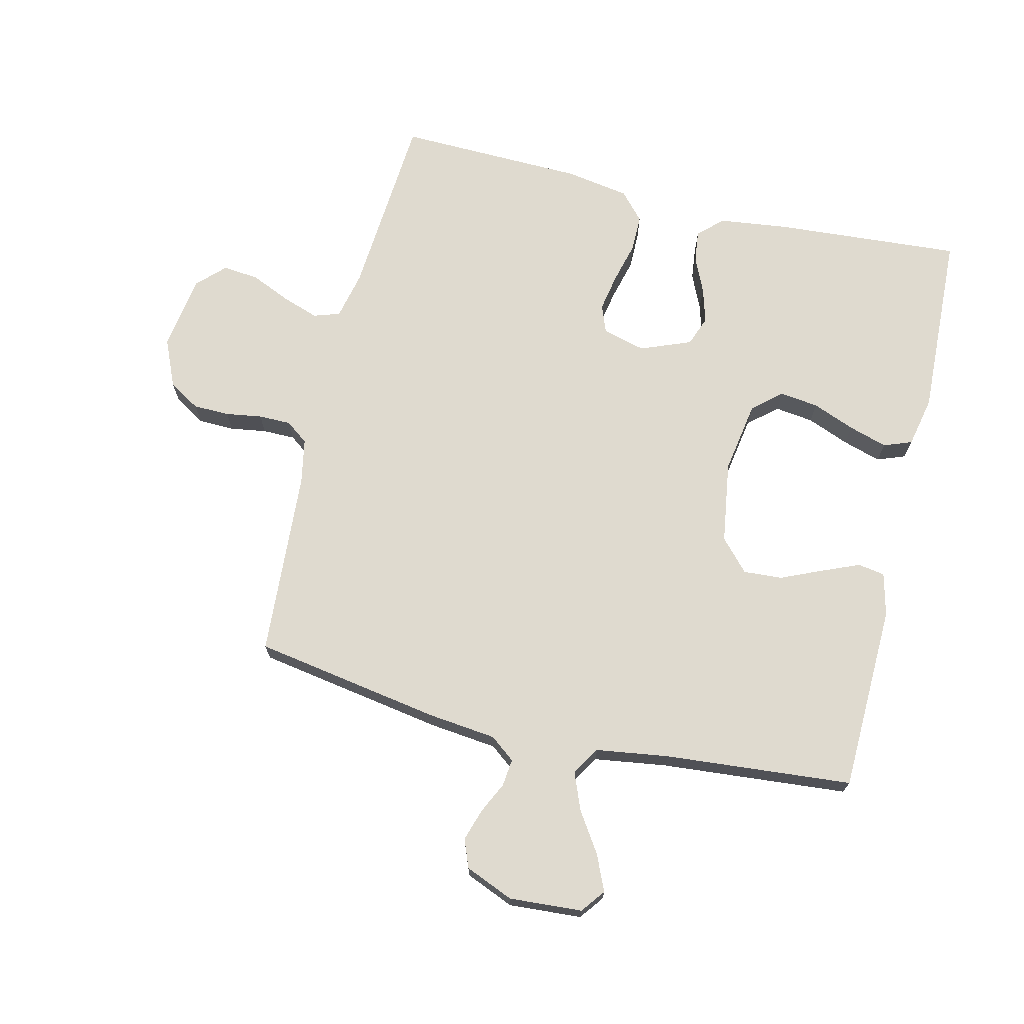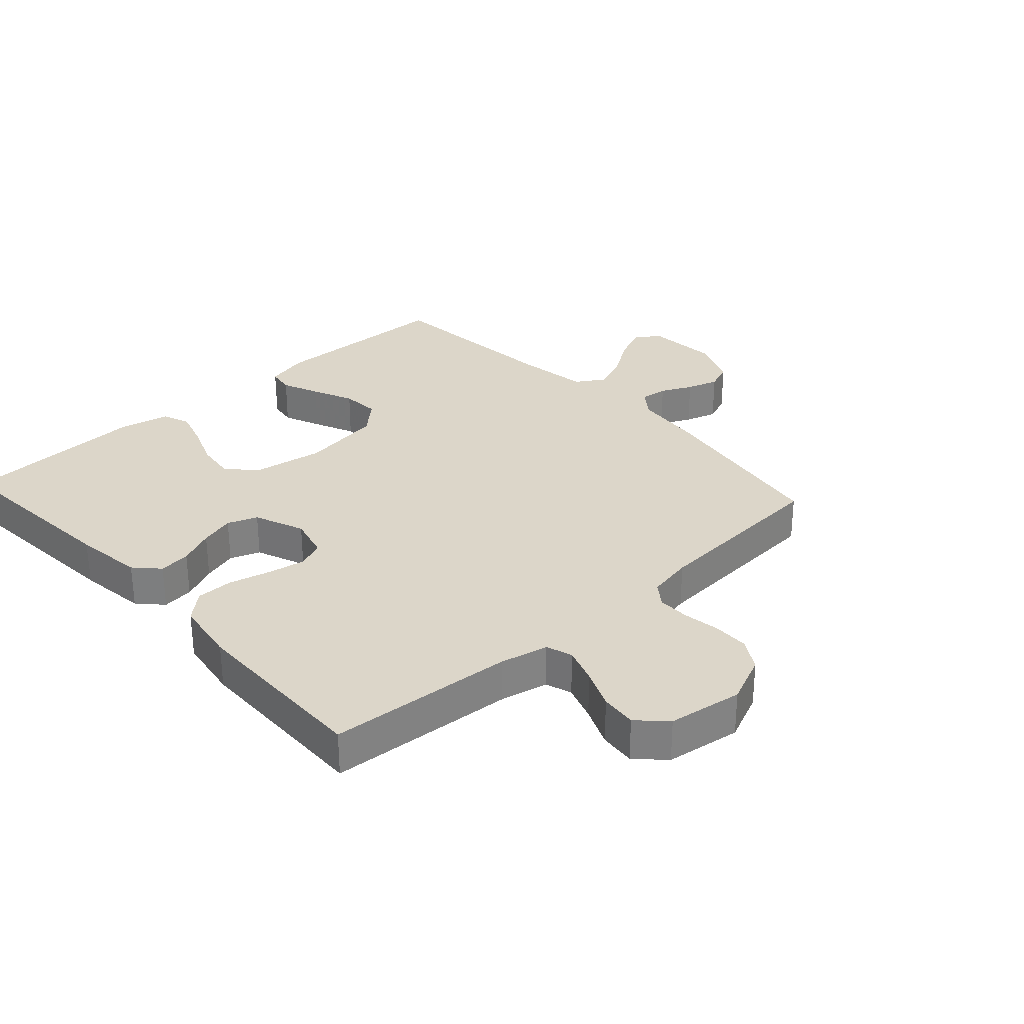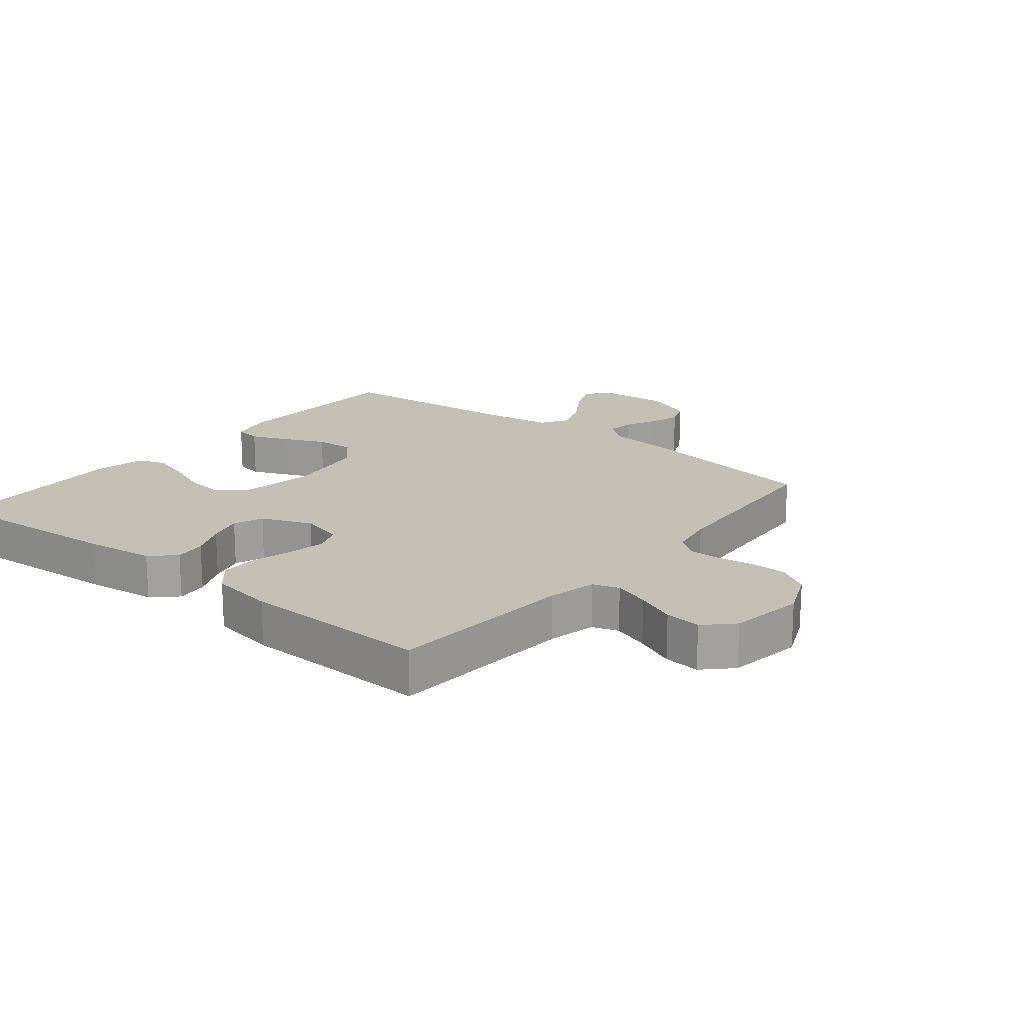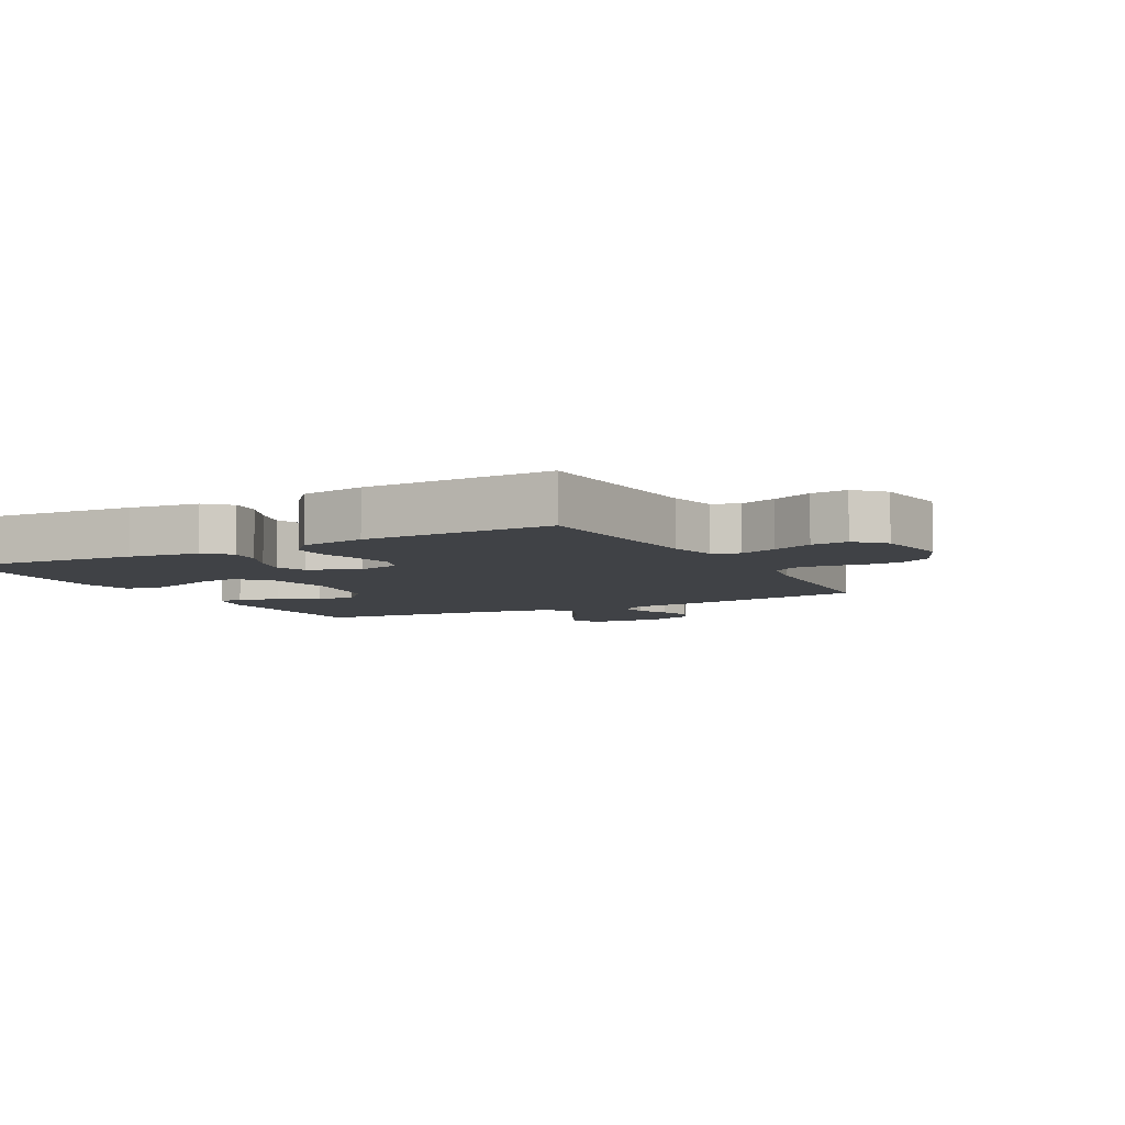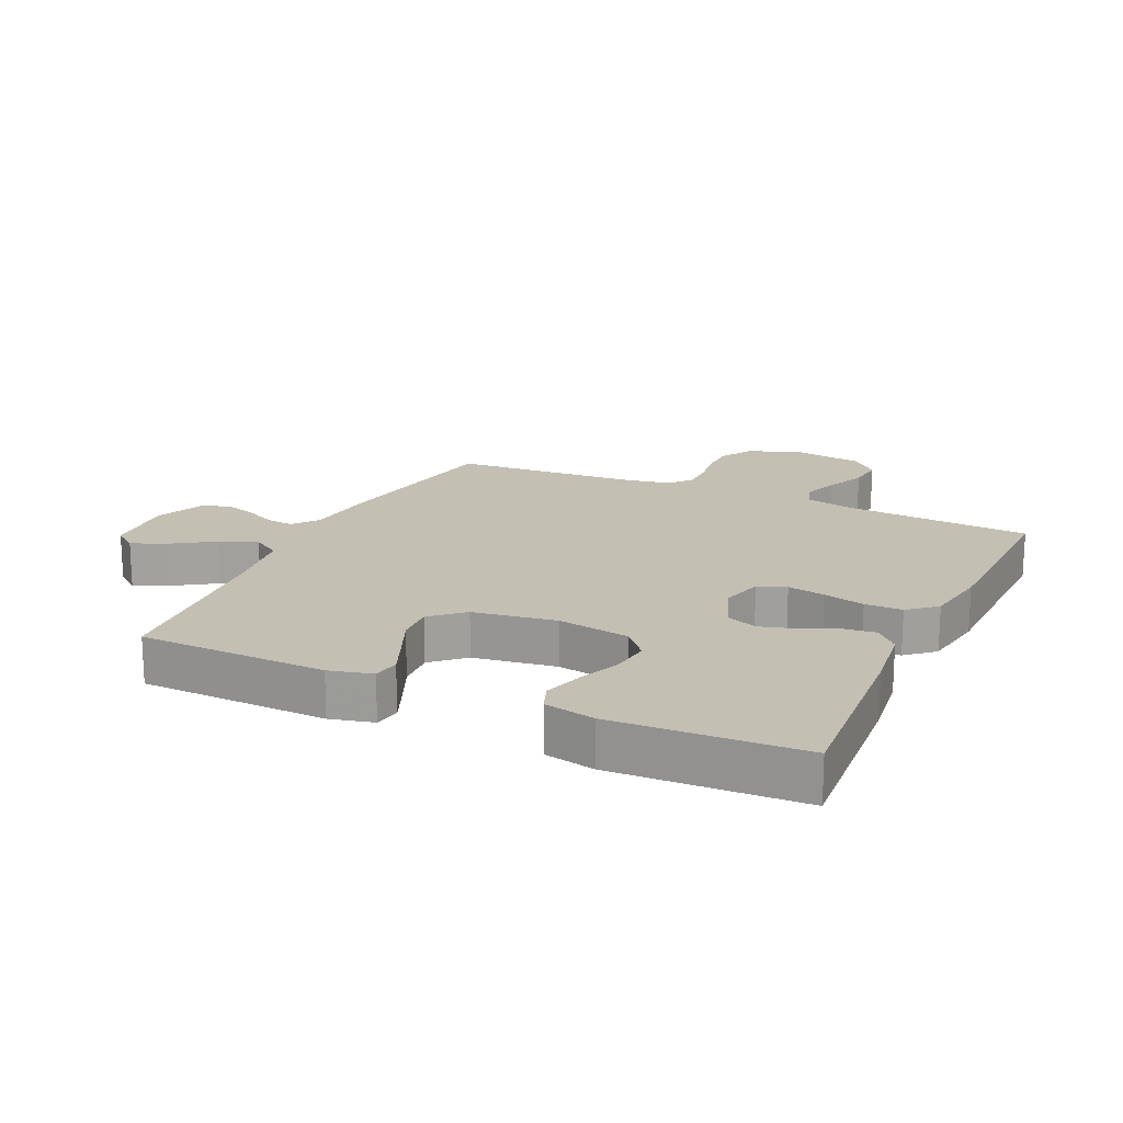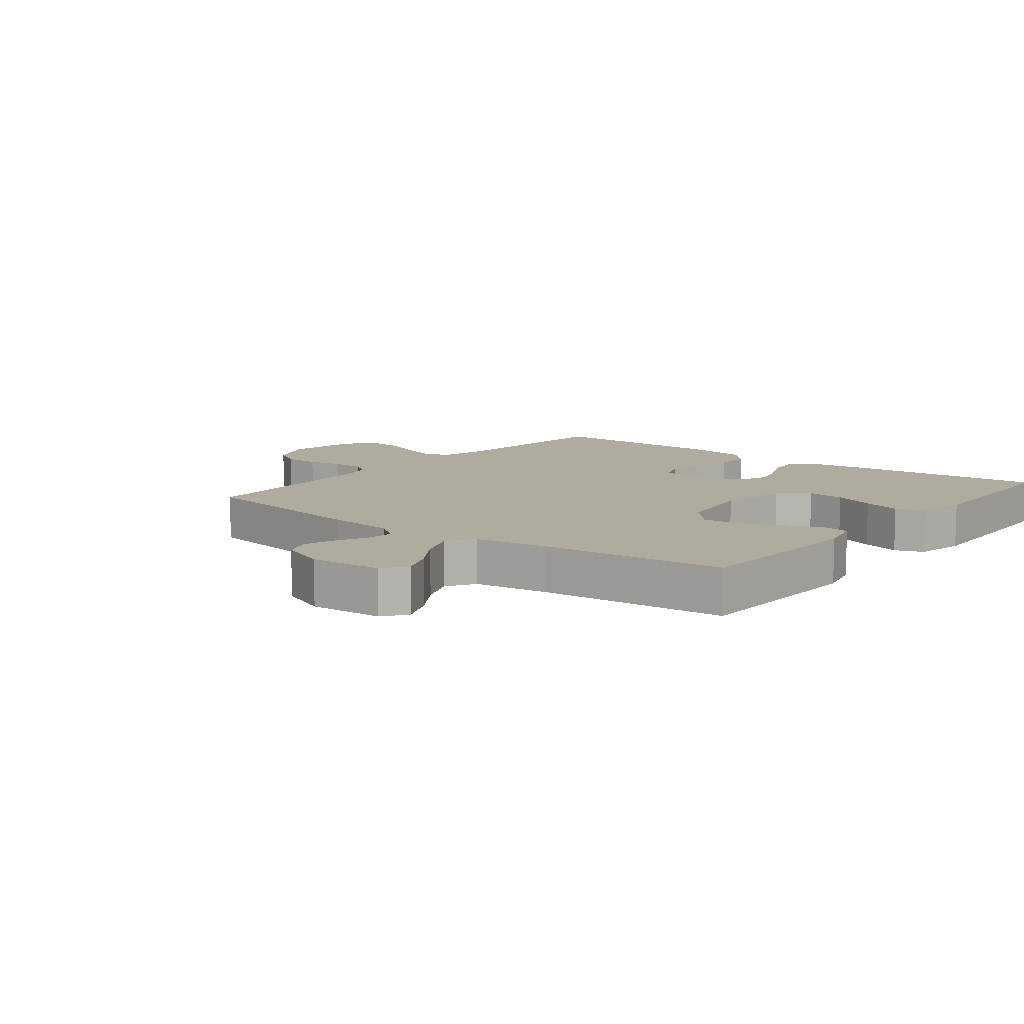
<metadata>
{"format":"obj","ext":"obj","renderer":"f3d","projection":"perspective","resolution":1024,"background":"white","views":[{"elev":70.7,"azim":103.5,"up":"+Y"},{"elev":30.2,"azim":-42.5,"up":"+Y"},{"elev":18.2,"azim":-51.0,"up":"+Y"},{"elev":-6.3,"azim":-61.8,"up":"+Y"},{"elev":17.9,"azim":-155.1,"up":"+Y"},{"elev":9.7,"azim":128.4,"up":"+Y"}]}
</metadata>
<code>
v 0.5 0.07 0.5
v 0.55 0.07 0.2
v 0.562 0.07 0.09
v 0.593 0.07 0.05
v 0.637 0.07 0.055
v 0.687 0.07 0.079
v 0.738 0.07 0.095
v 0.783 0.07 0.077
v 0.815 0.07 0
v 0.807 0.07 -0.117
v 0.769 0.07 -0.146
v 0.712 0.07 -0.121
v 0.648 0.07 -0.079
v 0.588 0.07 -0.055
v 0.543 0.07 -0.083
v 0.526 0.07 -0.2
v 0.5 0.07 -0.5
v 0.2 0.07 -0.508
v 0.131 0.07 -0.491
v 0.124 0.07 -0.448
v 0.149 0.07 -0.388
v 0.178 0.07 -0.322
v 0.182 0.07 -0.26
v 0.132 0.07 -0.214
v 0 0.07 -0.194
v -0.116 0.07 -0.213
v -0.156 0.07 -0.259
v -0.148 0.07 -0.321
v -0.121 0.07 -0.389
v -0.102 0.07 -0.451
v -0.119 0.07 -0.496
v -0.2 0.07 -0.513
v -0.5 0.07 -0.5
v -0.478 0.07 -0.2
v -0.464 0.07 -0.089
v -0.428 0.07 -0.051
v -0.377 0.07 -0.057
v -0.319 0.07 -0.083
v -0.263 0.07 -0.099
v -0.215 0.07 -0.081
v -0.183 0.07 0
v -0.201 0.07 0.069
v -0.246 0.07 0.086
v -0.306 0.07 0.075
v -0.372 0.07 0.058
v -0.432 0.07 0.058
v -0.476 0.07 0.097
v -0.493 0.07 0.2
v -0.5 0.07 0.5
v -0.2 0.07 0.522
v -0.123 0.07 0.539
v -0.109 0.07 0.581
v -0.129 0.07 0.639
v -0.157 0.07 0.703
v -0.163 0.07 0.761
v -0.12 0.07 0.804
v 0 0.07 0.822
v 0.078 0.07 0.788
v 0.108 0.07 0.738
v 0.109 0.07 0.68
v 0.1 0.07 0.622
v 0.1 0.07 0.57
v 0.127 0.07 0.534
v 0.2 0.07 0.52
v 0.5 0 0.5
v 0.55 0 0.2
v 0.562 0 0.09
v 0.593 0 0.05
v 0.637 0 0.055
v 0.687 0 0.079
v 0.738 0 0.095
v 0.783 0 0.077
v 0.815 0 0
v 0.807 0 -0.117
v 0.769 0 -0.146
v 0.712 0 -0.121
v 0.648 0 -0.079
v 0.588 0 -0.055
v 0.543 0 -0.083
v 0.526 0 -0.2
v 0.5 0 -0.5
v 0.2 0 -0.508
v 0.131 0 -0.491
v 0.124 0 -0.448
v 0.149 0 -0.388
v 0.178 0 -0.322
v 0.182 0 -0.26
v 0.132 0 -0.214
v 0 0 -0.194
v -0.116 0 -0.213
v -0.156 0 -0.259
v -0.148 0 -0.321
v -0.121 0 -0.389
v -0.102 0 -0.451
v -0.119 0 -0.496
v -0.2 0 -0.513
v -0.5 0 -0.5
v -0.478 0 -0.2
v -0.464 0 -0.089
v -0.428 0 -0.051
v -0.377 0 -0.057
v -0.319 0 -0.083
v -0.263 0 -0.099
v -0.215 0 -0.081
v -0.183 0 0
v -0.201 0 0.069
v -0.246 0 0.086
v -0.306 0 0.075
v -0.372 0 0.058
v -0.432 0 0.058
v -0.476 0 0.097
v -0.493 0 0.2
v -0.5 0 0.5
v -0.2 0 0.522
v -0.123 0 0.539
v -0.109 0 0.581
v -0.129 0 0.639
v -0.157 0 0.703
v -0.163 0 0.761
v -0.12 0 0.804
v 0 0 0.822
v 0.078 0 0.788
v 0.108 0 0.738
v 0.109 0 0.68
v 0.1 0 0.622
v 0.1 0 0.57
v 0.127 0 0.534
v 0.2 0 0.52
f 59 60 61
f 58 59 61
f 57 58 61
f 56 57 61
f 55 56 61
f 54 55 61
f 53 54 61
f 52 53 61 62
f 51 52 62 63
f 48 49 50
f 47 48 50
f 46 47 50
f 45 46 50
f 44 45 50
f 51 63 64
f 50 51 64
f 44 50 64
f 43 44 64
f 36 37 38
f 35 36 38
f 34 35 38
f 33 34 38
f 32 33 38
f 31 32 38
f 30 31 38
f 29 30 38
f 28 29 38
f 27 28 38 39
f 26 27 39 40
f 20 21 22
f 19 20 22
f 18 19 22
f 17 18 22
f 16 17 22
f 15 16 22 23
f 14 15 23 24
f 11 12 13
f 10 11 13
f 9 10 13
f 8 9 13
f 7 8 13
f 6 7 13
f 5 6 13
f 4 5 13 14
f 14 24 25
f 4 14 25
f 3 4 25
f 1 2 3
f 64 1 3
f 43 64 3
f 42 43 3
f 3 25 26
f 42 3 26
f 41 42 26
f 26 40 41
f 125 124 123
f 125 123 122
f 125 122 121
f 125 121 120
f 125 120 119
f 125 119 118
f 125 118 117
f 126 125 117 116
f 127 126 116 115
f 114 113 112
f 114 112 111
f 114 111 110
f 114 110 109
f 114 109 108
f 128 127 115
f 128 115 114
f 128 114 108
f 128 108 107
f 102 101 100
f 102 100 99
f 102 99 98
f 102 98 97
f 102 97 96
f 102 96 95
f 102 95 94
f 102 94 93
f 102 93 92
f 103 102 92 91
f 104 103 91 90
f 86 85 84
f 86 84 83
f 86 83 82
f 86 82 81
f 86 81 80
f 87 86 80 79
f 88 87 79 78
f 77 76 75
f 77 75 74
f 77 74 73
f 77 73 72
f 77 72 71
f 77 71 70
f 77 70 69
f 78 77 69 68
f 89 88 78
f 89 78 68
f 89 68 67
f 67 66 65
f 67 65 128
f 67 128 107
f 67 107 106
f 90 89 67
f 90 67 106
f 90 106 105
f 105 104 90
f 1 65 66 2
f 2 66 67 3
f 3 67 68 4
f 4 68 69 5
f 5 69 70 6
f 6 70 71 7
f 7 71 72 8
f 8 72 73 9
f 9 73 74 10
f 10 74 75 11
f 11 75 76 12
f 12 76 77 13
f 13 77 78 14
f 14 78 79 15
f 15 79 80 16
f 16 80 81 17
f 17 81 82 18
f 18 82 83 19
f 19 83 84 20
f 20 84 85 21
f 21 85 86 22
f 22 86 87 23
f 23 87 88 24
f 24 88 89 25
f 25 89 90 26
f 26 90 91 27
f 27 91 92 28
f 28 92 93 29
f 29 93 94 30
f 30 94 95 31
f 31 95 96 32
f 32 96 97 33
f 33 97 98 34
f 34 98 99 35
f 35 99 100 36
f 36 100 101 37
f 37 101 102 38
f 38 102 103 39
f 39 103 104 40
f 40 104 105 41
f 41 105 106 42
f 42 106 107 43
f 43 107 108 44
f 44 108 109 45
f 45 109 110 46
f 46 110 111 47
f 47 111 112 48
f 48 112 113 49
f 49 113 114 50
f 50 114 115 51
f 51 115 116 52
f 52 116 117 53
f 53 117 118 54
f 54 118 119 55
f 55 119 120 56
f 56 120 121 57
f 57 121 122 58
f 58 122 123 59
f 59 123 124 60
f 60 124 125 61
f 61 125 126 62
f 62 126 127 63
f 63 127 128 64
f 64 128 65 1

</code>
